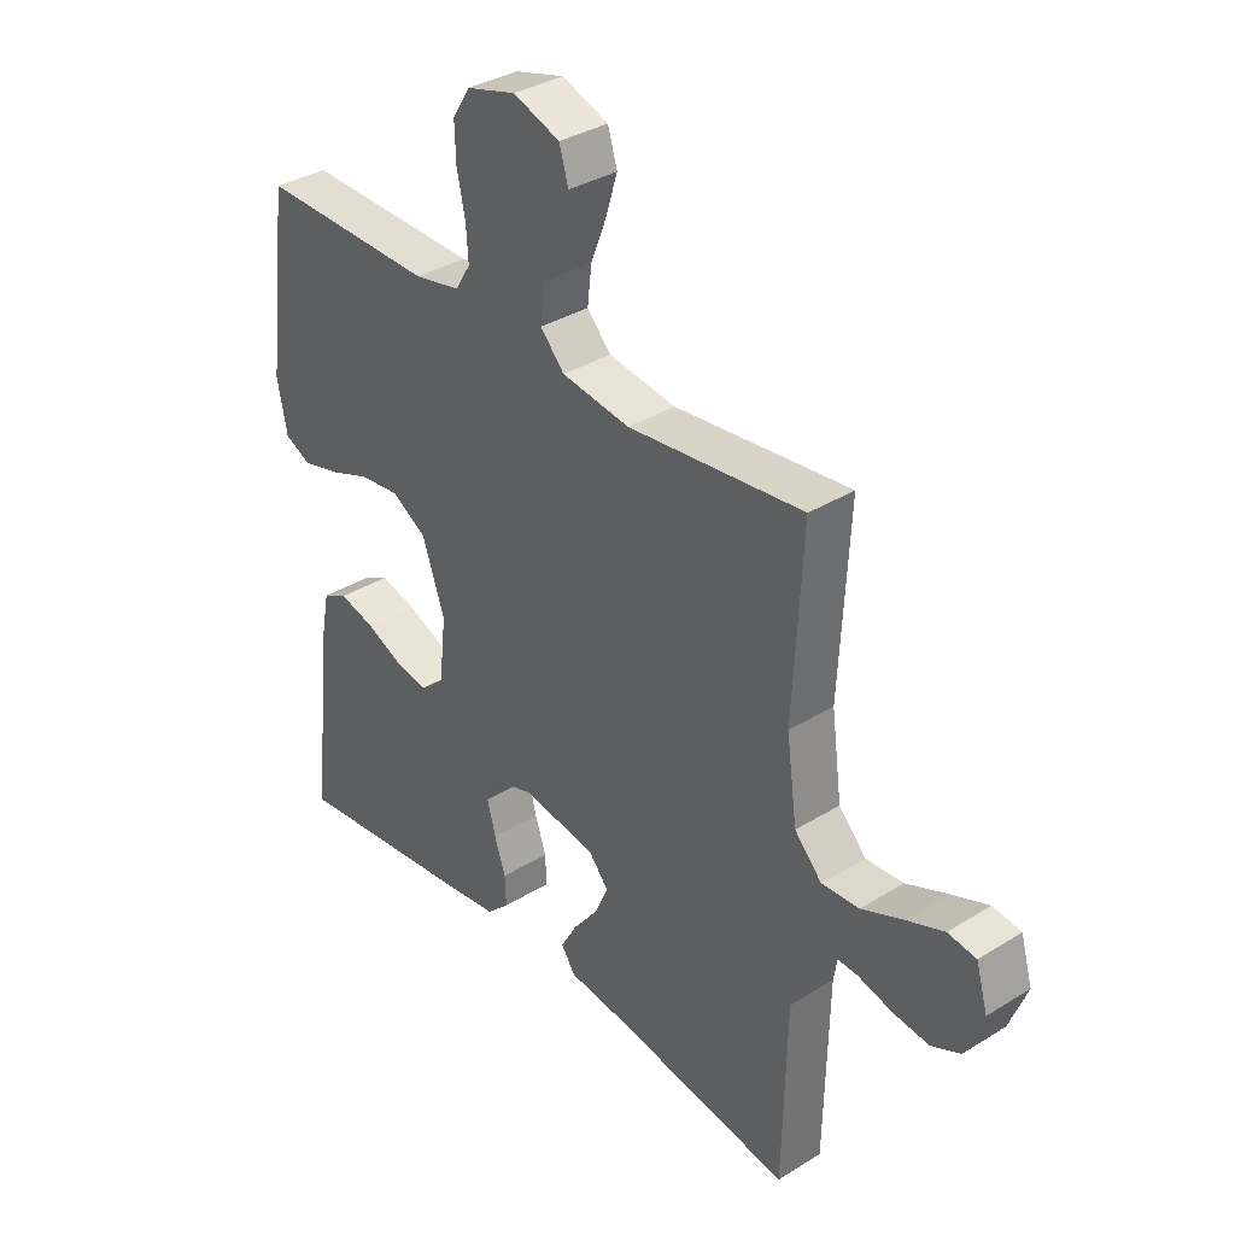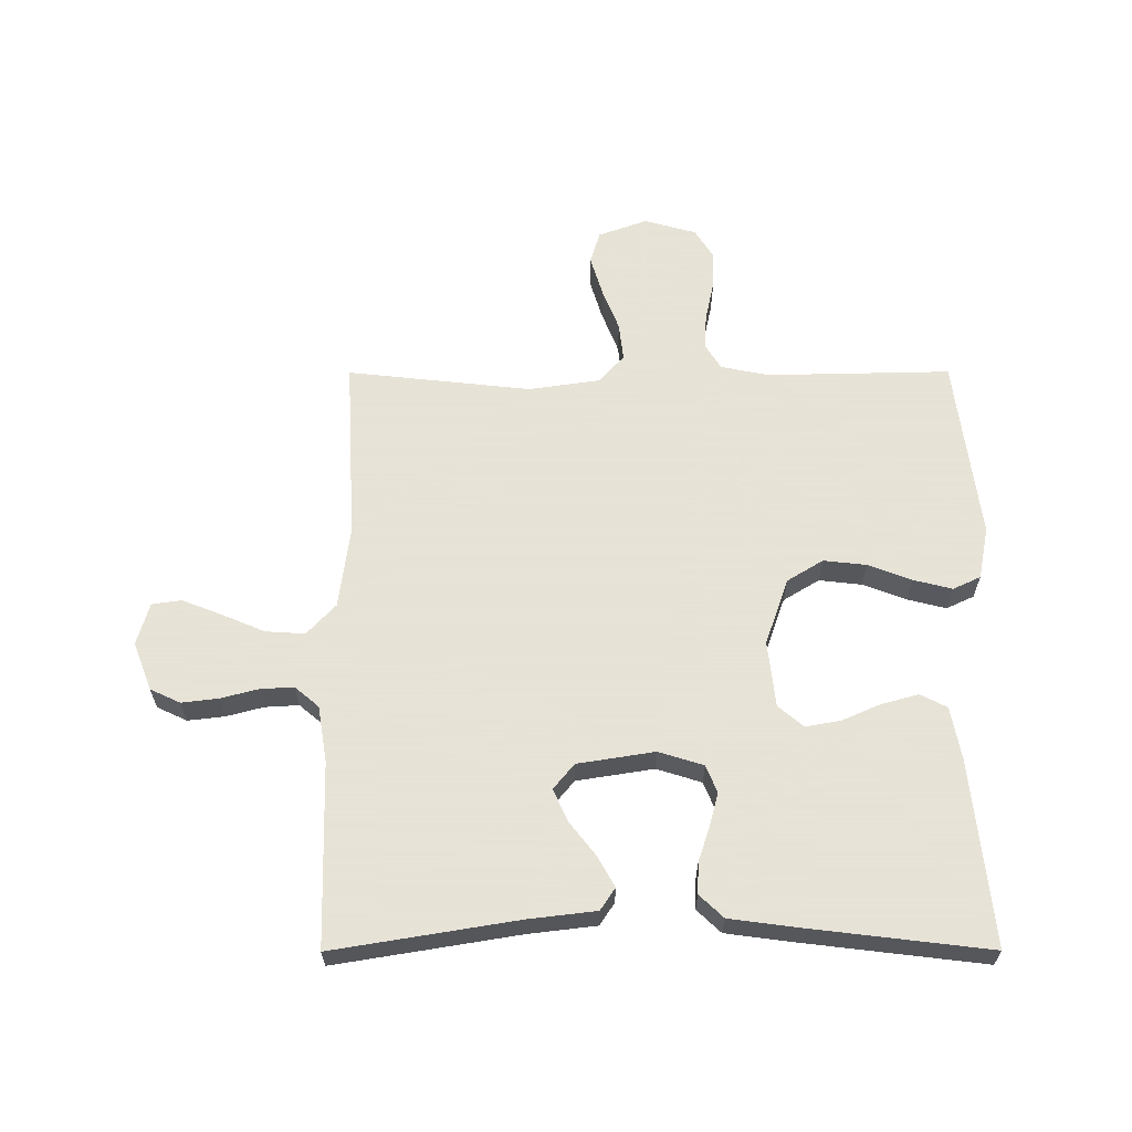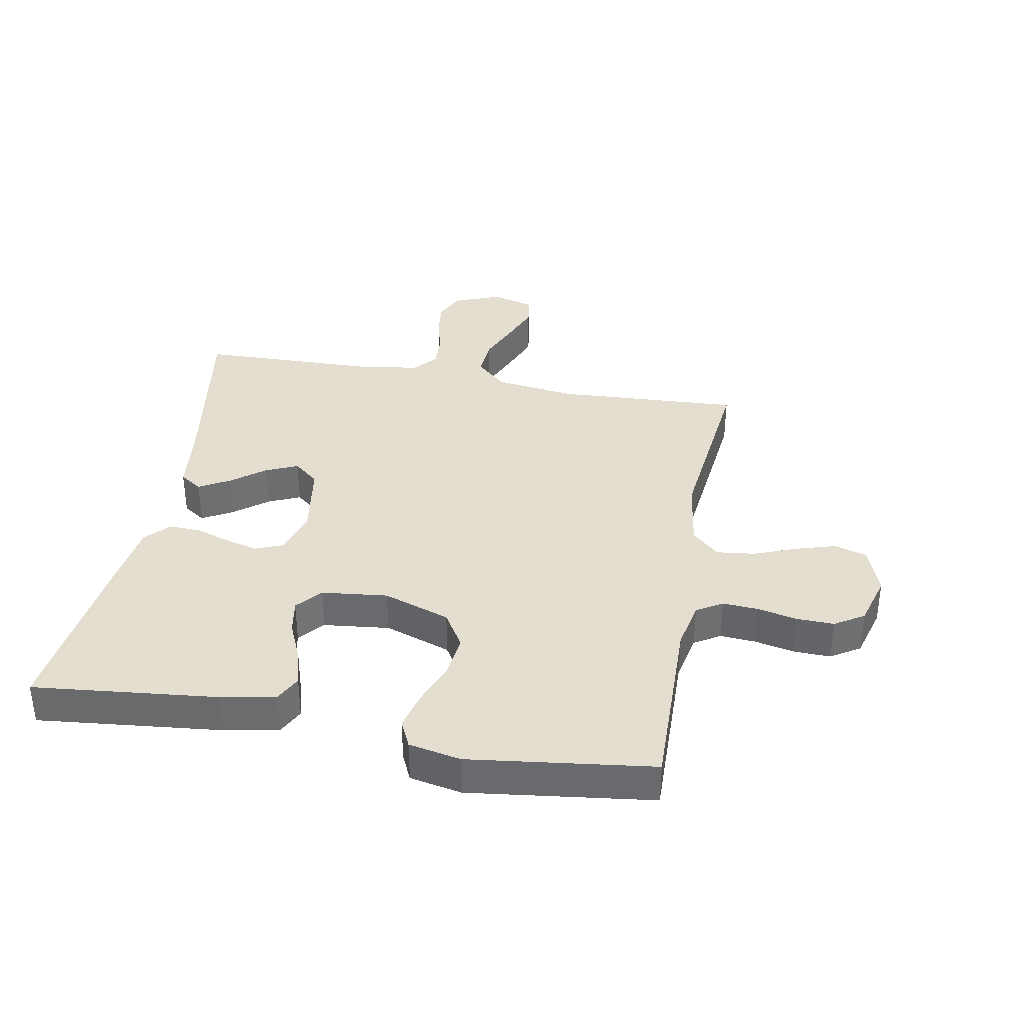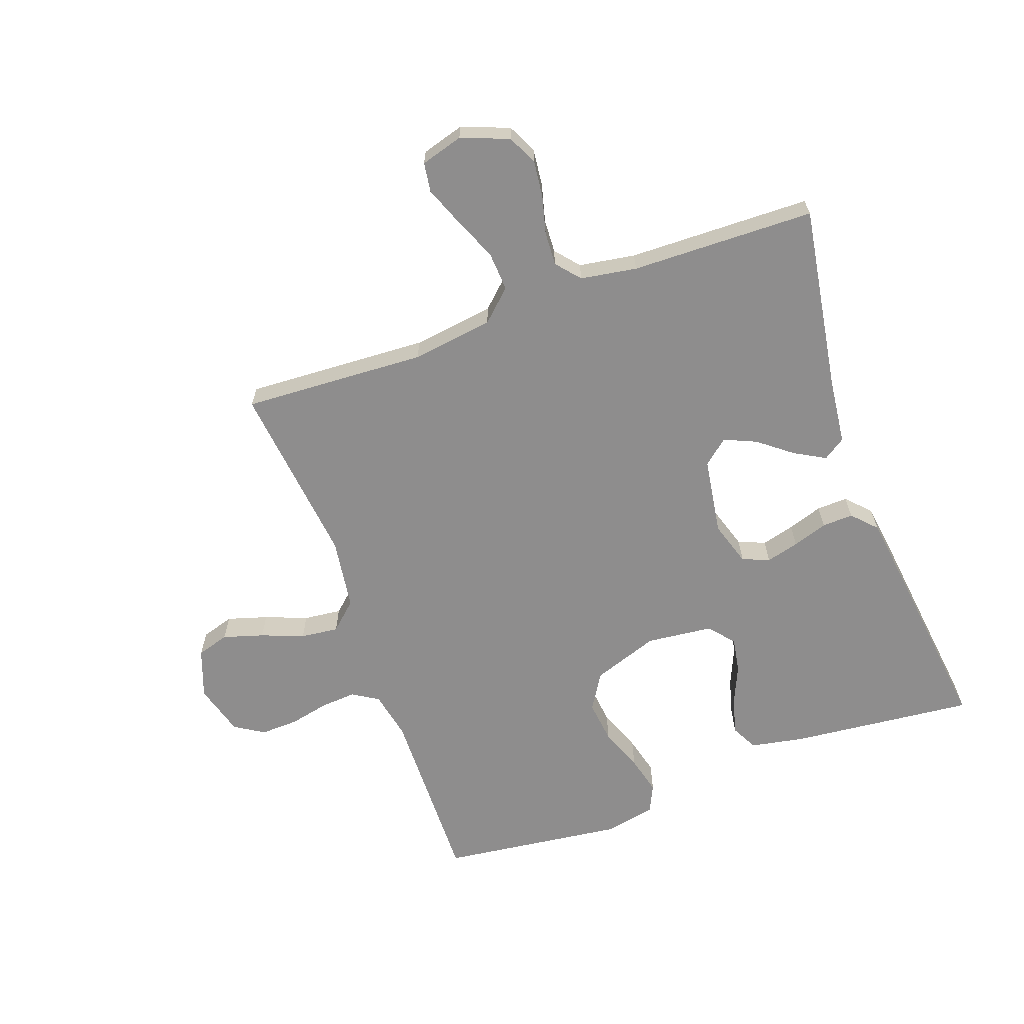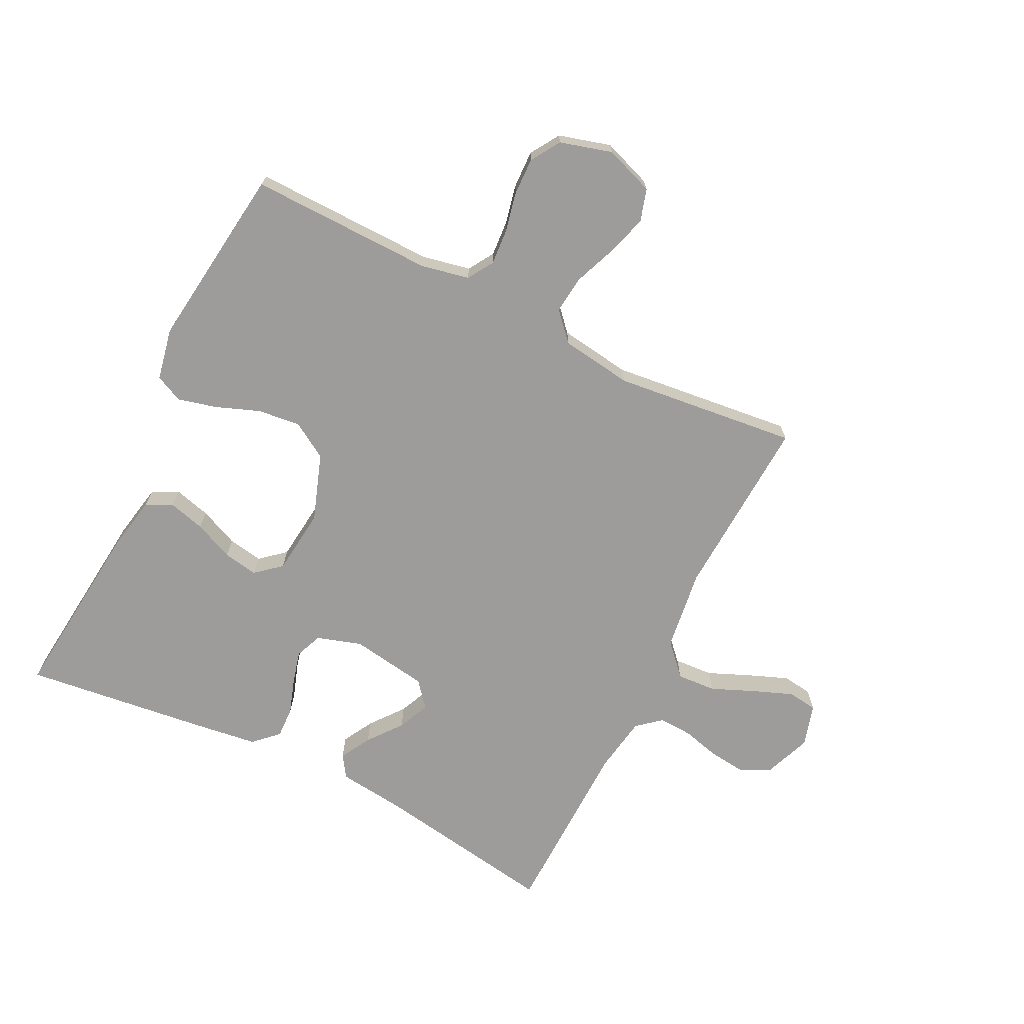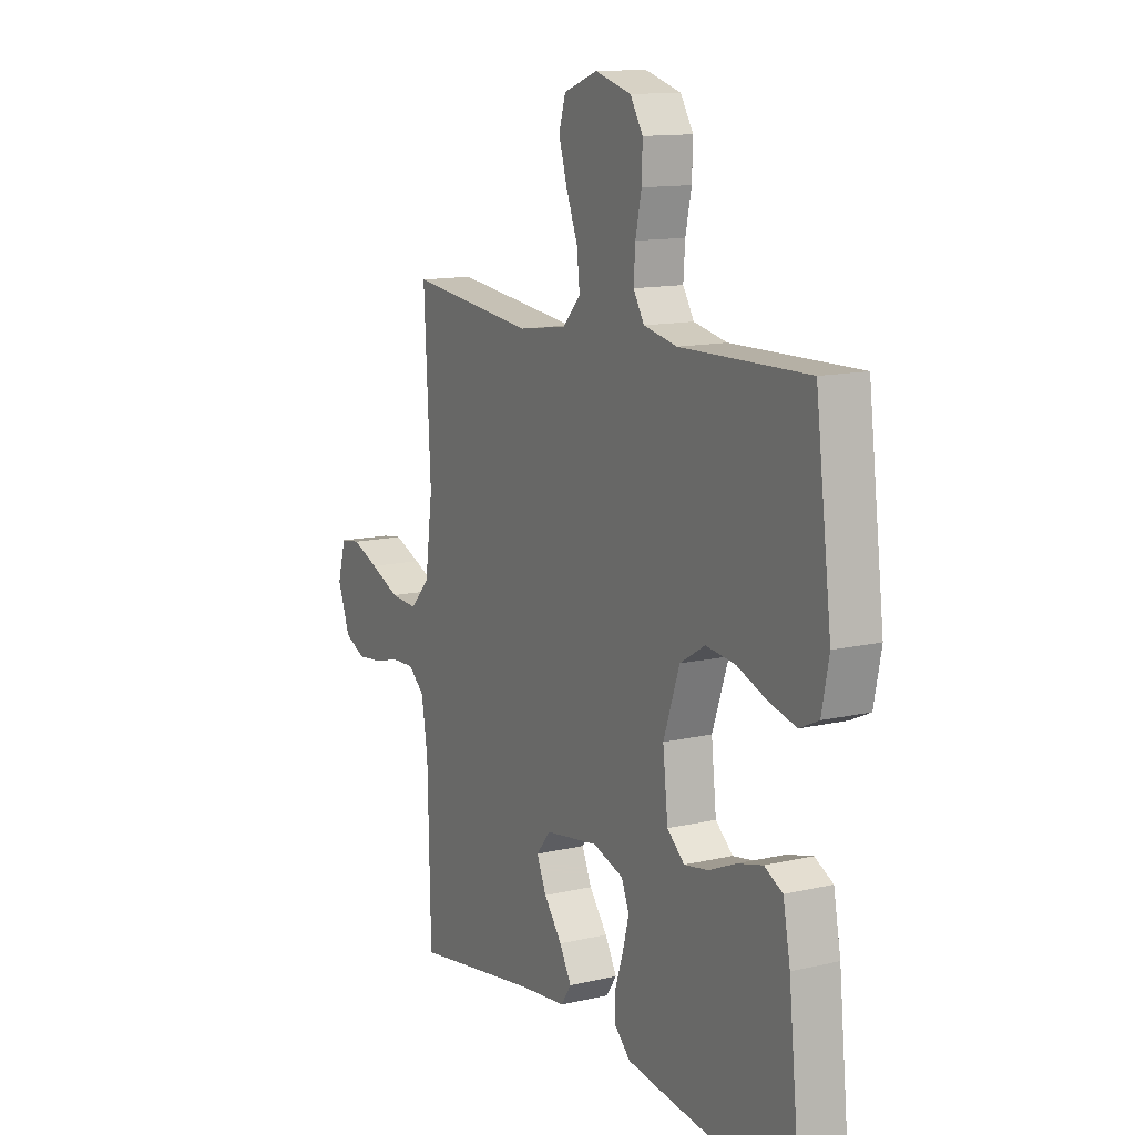
<metadata>
{"format":"obj","ext":"obj","renderer":"f3d","projection":"perspective","resolution":1024,"background":"white","views":[{"elev":34.9,"azim":50.4,"up":"+Z"},{"elev":62.8,"azim":179.9,"up":"+Y"},{"elev":36.5,"azim":-79.6,"up":"+Y"},{"elev":-64.7,"azim":109.9,"up":"+Y"},{"elev":-70.3,"azim":-26.4,"up":"+Y"},{"elev":12.8,"azim":-118.3,"up":"+Z"}]}
</metadata>
<code>
v -0.5 0.07 0.5
v -0.2 0.07 0.494
v -0.121 0.07 0.51
v -0.095 0.07 0.552
v -0.099 0.07 0.61
v -0.113 0.07 0.675
v -0.115 0.07 0.736
v -0.085 0.07 0.784
v 0 0.07 0.808
v 0.08 0.07 0.779
v 0.096 0.07 0.726
v 0.076 0.07 0.66
v 0.049 0.07 0.591
v 0.042 0.07 0.529
v 0.083 0.07 0.484
v 0.2 0.07 0.467
v 0.5 0.07 0.5
v 0.484 0.07 0.2
v 0.502 0.07 0.067
v 0.549 0.07 0.017
v 0.613 0.07 0.021
v 0.684 0.07 0.051
v 0.748 0.07 0.076
v 0.796 0.07 0.069
v 0.816 0.07 0
v 0.786 0.07 -0.078
v 0.737 0.07 -0.101
v 0.677 0.07 -0.094
v 0.616 0.07 -0.078
v 0.561 0.07 -0.075
v 0.522 0.07 -0.108
v 0.507 0.07 -0.2
v 0.5 0.07 -0.5
v 0.2 0.07 -0.451
v 0.09 0.07 -0.438
v 0.066 0.07 -0.402
v 0.094 0.07 -0.352
v 0.137 0.07 -0.297
v 0.16 0.07 -0.245
v 0.126 0.07 -0.204
v 0 0.07 -0.184
v -0.073 0.07 -0.207
v -0.091 0.07 -0.251
v -0.077 0.07 -0.305
v -0.058 0.07 -0.362
v -0.056 0.07 -0.413
v -0.095 0.07 -0.45
v -0.2 0.07 -0.464
v -0.5 0.07 -0.5
v -0.469 0.07 -0.2
v -0.452 0.07 -0.111
v -0.409 0.07 -0.089
v -0.349 0.07 -0.105
v -0.285 0.07 -0.133
v -0.228 0.07 -0.143
v -0.187 0.07 -0.108
v -0.175 0.07 0
v -0.213 0.07 0.109
v -0.272 0.07 0.145
v -0.342 0.07 0.137
v -0.413 0.07 0.11
v -0.476 0.07 0.094
v -0.521 0.07 0.115
v -0.538 0.07 0.2
v -0.5 0 0.5
v -0.2 0 0.494
v -0.121 0 0.51
v -0.095 0 0.552
v -0.099 0 0.61
v -0.113 0 0.675
v -0.115 0 0.736
v -0.085 0 0.784
v 0 0 0.808
v 0.08 0 0.779
v 0.096 0 0.726
v 0.076 0 0.66
v 0.049 0 0.591
v 0.042 0 0.529
v 0.083 0 0.484
v 0.2 0 0.467
v 0.5 0 0.5
v 0.484 0 0.2
v 0.502 0 0.067
v 0.549 0 0.017
v 0.613 0 0.021
v 0.684 0 0.051
v 0.748 0 0.076
v 0.796 0 0.069
v 0.816 0 0
v 0.786 0 -0.078
v 0.737 0 -0.101
v 0.677 0 -0.094
v 0.616 0 -0.078
v 0.561 0 -0.075
v 0.522 0 -0.108
v 0.507 0 -0.2
v 0.5 0 -0.5
v 0.2 0 -0.451
v 0.09 0 -0.438
v 0.066 0 -0.402
v 0.094 0 -0.352
v 0.137 0 -0.297
v 0.16 0 -0.245
v 0.126 0 -0.204
v 0 0 -0.184
v -0.073 0 -0.207
v -0.091 0 -0.251
v -0.077 0 -0.305
v -0.058 0 -0.362
v -0.056 0 -0.413
v -0.095 0 -0.45
v -0.2 0 -0.464
v -0.5 0 -0.5
v -0.469 0 -0.2
v -0.452 0 -0.111
v -0.409 0 -0.089
v -0.349 0 -0.105
v -0.285 0 -0.133
v -0.228 0 -0.143
v -0.187 0 -0.108
v -0.175 0 0
v -0.213 0 0.109
v -0.272 0 0.145
v -0.342 0 0.137
v -0.413 0 0.11
v -0.476 0 0.094
v -0.521 0 0.115
v -0.538 0 0.2
f 64 1 2
f 63 64 2
f 62 63 2
f 61 62 2
f 60 61 2
f 59 60 2 3
f 58 59 3 4
f 57 58 4
f 56 57 4
f 52 53 54
f 51 52 54
f 50 51 54
f 49 50 54
f 48 49 54
f 47 48 54
f 46 47 54
f 45 46 54
f 44 45 54
f 43 44 54 55
f 42 43 55 56
f 36 37 38
f 35 36 38
f 34 35 38
f 34 38 39
f 33 34 39
f 32 33 39
f 31 32 39 40
f 27 28 29
f 26 27 29
f 25 26 29
f 24 25 29
f 23 24 29
f 22 23 29
f 21 22 29
f 20 21 29 30
f 31 40 41
f 30 31 41
f 20 30 41
f 19 20 41
f 11 12 13
f 10 11 13
f 9 10 13
f 8 9 13
f 7 8 13
f 6 7 13
f 5 6 13
f 4 5 13 14
f 42 56 4
f 41 42 4
f 19 41 4
f 18 19 4
f 4 14 15
f 18 4 15
f 18 15 16
f 16 17 18
f 66 65 128
f 66 128 127
f 66 127 126
f 66 126 125
f 66 125 124
f 67 66 124 123
f 68 67 123 122
f 68 122 121
f 68 121 120
f 118 117 116
f 118 116 115
f 118 115 114
f 118 114 113
f 118 113 112
f 118 112 111
f 118 111 110
f 118 110 109
f 118 109 108
f 119 118 108 107
f 120 119 107 106
f 102 101 100
f 102 100 99
f 102 99 98
f 103 102 98
f 103 98 97
f 103 97 96
f 104 103 96 95
f 93 92 91
f 93 91 90
f 93 90 89
f 93 89 88
f 93 88 87
f 93 87 86
f 93 86 85
f 94 93 85 84
f 105 104 95
f 105 95 94
f 105 94 84
f 105 84 83
f 77 76 75
f 77 75 74
f 77 74 73
f 77 73 72
f 77 72 71
f 77 71 70
f 77 70 69
f 78 77 69 68
f 68 120 106
f 68 106 105
f 68 105 83
f 68 83 82
f 79 78 68
f 79 68 82
f 80 79 82
f 82 81 80
f 1 65 66 2
f 2 66 67 3
f 3 67 68 4
f 4 68 69 5
f 5 69 70 6
f 6 70 71 7
f 7 71 72 8
f 8 72 73 9
f 9 73 74 10
f 10 74 75 11
f 11 75 76 12
f 12 76 77 13
f 13 77 78 14
f 14 78 79 15
f 15 79 80 16
f 16 80 81 17
f 17 81 82 18
f 18 82 83 19
f 19 83 84 20
f 20 84 85 21
f 21 85 86 22
f 22 86 87 23
f 23 87 88 24
f 24 88 89 25
f 25 89 90 26
f 26 90 91 27
f 27 91 92 28
f 28 92 93 29
f 29 93 94 30
f 30 94 95 31
f 31 95 96 32
f 32 96 97 33
f 33 97 98 34
f 34 98 99 35
f 35 99 100 36
f 36 100 101 37
f 37 101 102 38
f 38 102 103 39
f 39 103 104 40
f 40 104 105 41
f 41 105 106 42
f 42 106 107 43
f 43 107 108 44
f 44 108 109 45
f 45 109 110 46
f 46 110 111 47
f 47 111 112 48
f 48 112 113 49
f 49 113 114 50
f 50 114 115 51
f 51 115 116 52
f 52 116 117 53
f 53 117 118 54
f 54 118 119 55
f 55 119 120 56
f 56 120 121 57
f 57 121 122 58
f 58 122 123 59
f 59 123 124 60
f 60 124 125 61
f 61 125 126 62
f 62 126 127 63
f 63 127 128 64
f 64 128 65 1

</code>
